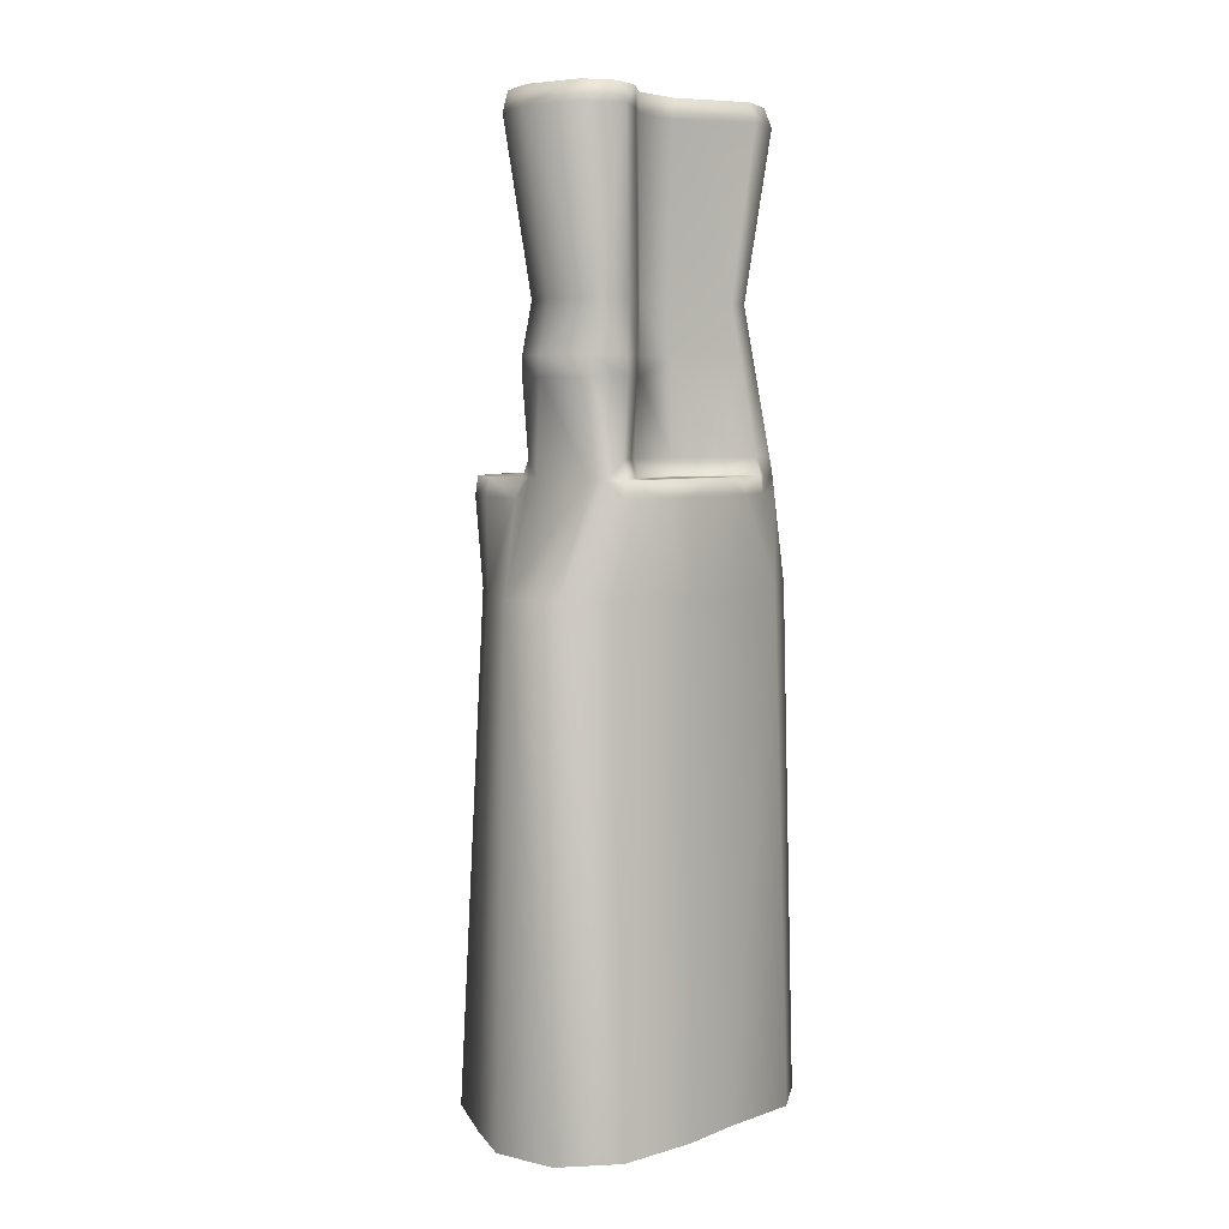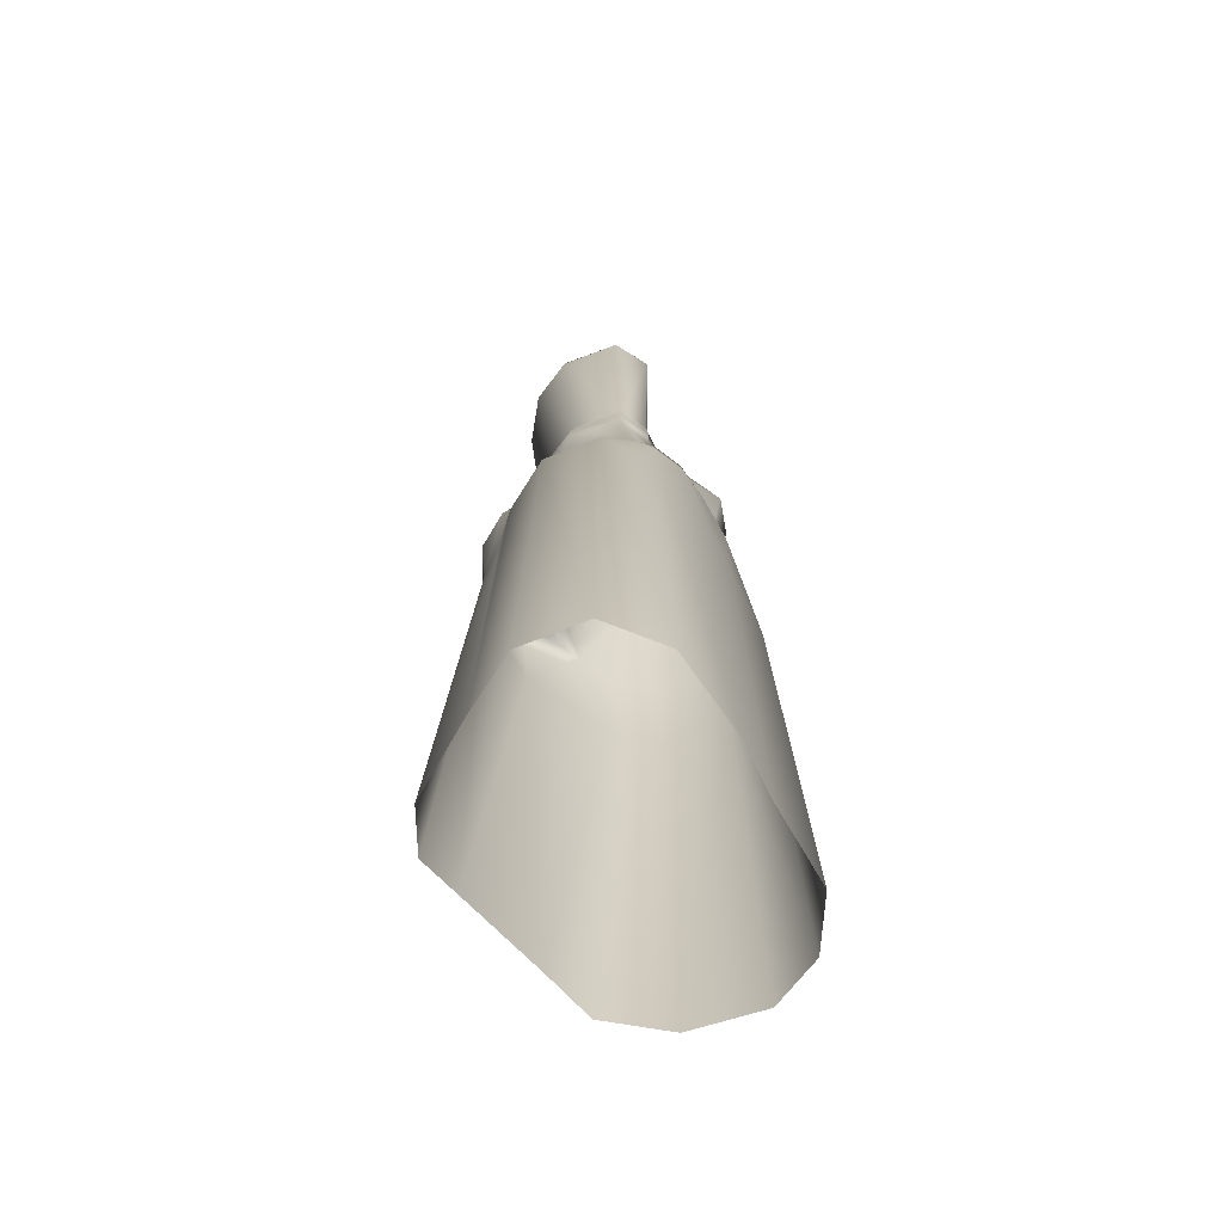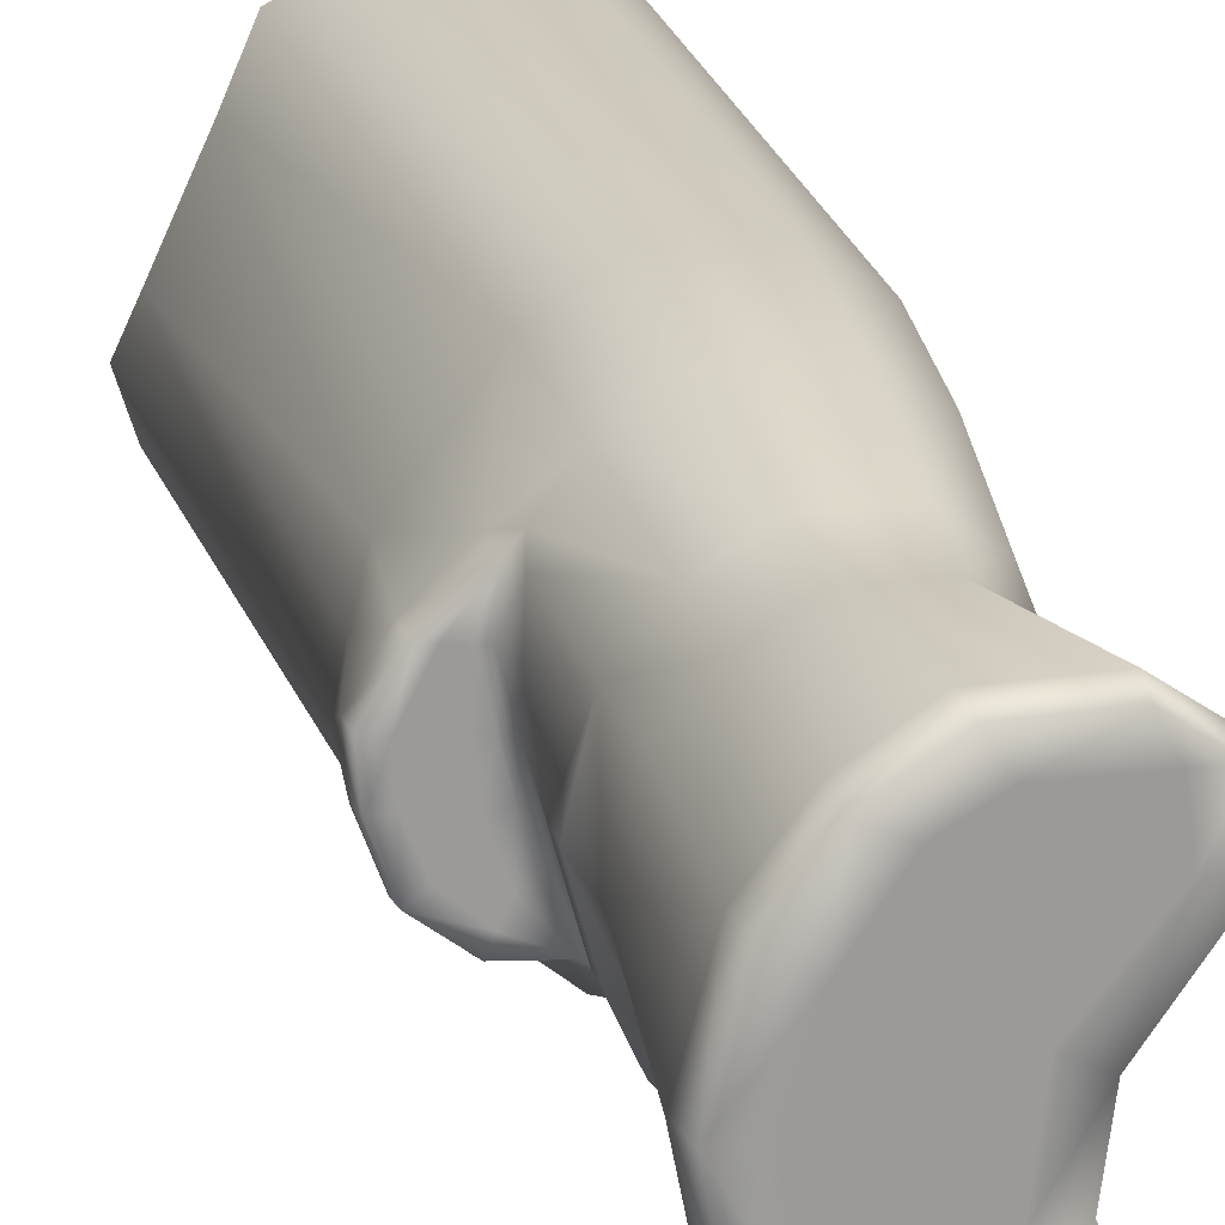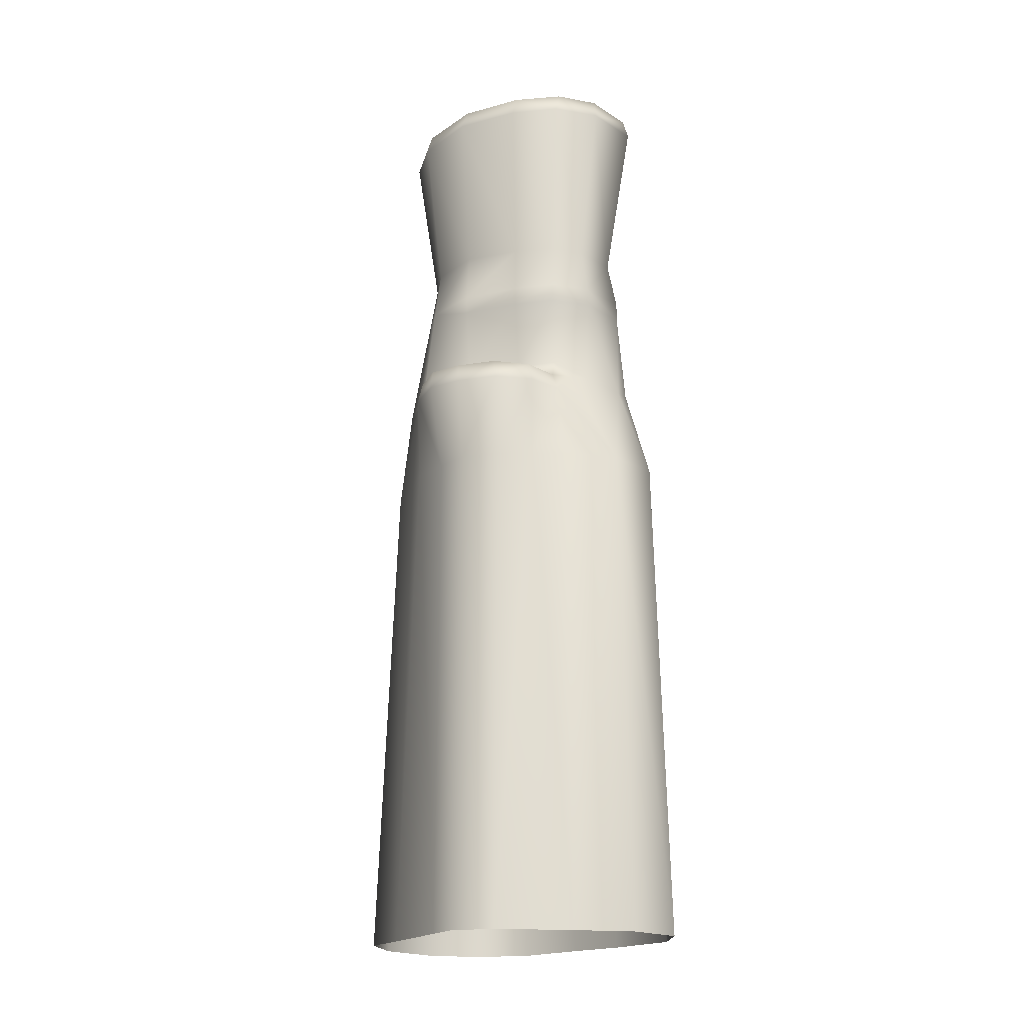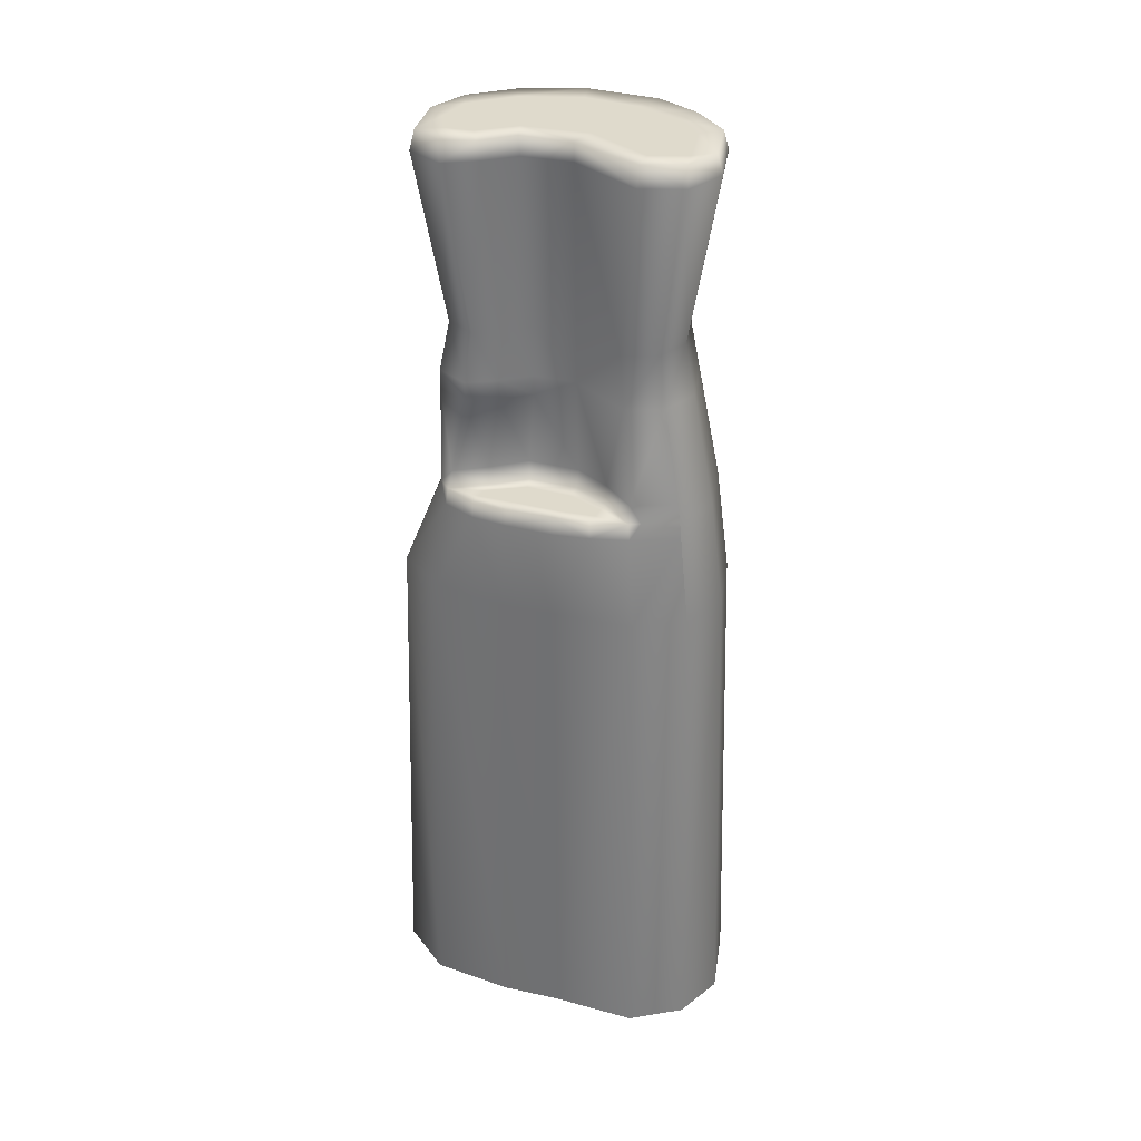
<metadata>
{"format":"obj","ext":"obj","renderer":"f3d","projection":"perspective","resolution":1024,"background":"white","views":[{"elev":5.5,"azim":-147.7,"up":"+Y"},{"elev":-68.9,"azim":-161.4,"up":"+Y"},{"elev":20.6,"azim":167.0,"up":"+Z"},{"elev":-18.6,"azim":128.1,"up":"+Y"},{"elev":32.5,"azim":-80.4,"up":"+Y"}]}
</metadata>
<code>
g cave_platform01
v -7686 -2129 1.114e+04
v -7690 -1250 1.109e+04
v -7704 -1250 1.116e+04
v -7679 -2129 1.1e+04
v -7759 -1250 1.098e+04
v -7716 -1250 1.102e+04
v -7782 -2129 1.091e+04
v -7867 -2129 1.084e+04
v -7873 -1250 1.086e+04
v -7795 -1250 1.093e+04
v -7980 -2129 1.083e+04
v -7975 -1250 1.086e+04
v -8065 -2129 1.091e+04
v -8052 -1250 1.093e+04
v -8105 -2129 1.105e+04
v -8097 -1250 1.105e+04
v -8119 -2129 1.115e+04
v -8109 -1250 1.115e+04
v -8147 -2129 1.129e+04
v -8125 -1250 1.128e+04
v -8108 -2129 1.139e+04
v -8095 -1250 1.137e+04
v -8029 -2129 1.144e+04
v -8022 -1250 1.142e+04
v -7898 -2129 1.144e+04
v -7901 -1250 1.142e+04
v -7792 -2129 1.138e+04
v -7822 -1250 1.136e+04
v -7753 -2129 1.129e+04
v -7765 -1250 1.128e+04
v -7721 -1250 1.122e+04
v -7984 -1065 1.093e+04
v -7984 -906.3 1.093e+04
v -7889 -906.3 1.094e+04
v -7882 -1065 1.094e+04
v -8081 -1065 1.135e+04
v -8014 -1065 1.14e+04
v -8003 -871.8 1.136e+04
v -8060 -871.8 1.132e+04
v -7905 -1065 1.139e+04
v -7910 -871.8 1.136e+04
v -7833 -1065 1.135e+04
v -7849 -871.8 1.132e+04
v -7807 -784.2 1.105e+04
v -7768 -493.4 1.103e+04
v -7746 -493.4 1.115e+04
v -7777 -784.2 1.115e+04
v -7837 -784.2 1.099e+04
v -7810 -493.4 1.095e+04
v -7893 -784.2 1.095e+04
v -7881 -493.4 1.09e+04
v -7980 -784.2 1.095e+04
v -7990 -493.4 1.09e+04
v -8016 -784.2 1.1e+04
v -8036 -493.4 1.096e+04
v -8003 -784.2 1.105e+04
v -8017 -493.4 1.102e+04
v -7978 -784.2 1.109e+04
v -7986 -784.2 1.116e+04
v -7997 -493.4 1.116e+04
v -7987 -493.4 1.107e+04
v -8059 -784.2 1.124e+04
v -8089 -493.4 1.127e+04
v -8050 -784.2 1.131e+04
v -8078 -493.4 1.134e+04
v -7998 -784.2 1.134e+04
v -8013 -493.4 1.139e+04
v -7913 -784.2 1.134e+04
v -7906 -493.4 1.139e+04
v -7856 -784.2 1.13e+04
v -7835 -493.4 1.134e+04
v -7803 -784.2 1.125e+04
v -7779 -493.4 1.127e+04
v -7777 -784.2 1.115e+04
v -7746 -493.4 1.115e+04
v -7885 -459.8 1.091e+04
v -7923 -459.8 1.094e+04
v -7859 -459.8 1.096e+04
v -7821 -459.8 1.095e+04
v -7770 -871.8 1.115e+04
v -7797 -871.8 1.105e+04
v -7828 -871.8 1.098e+04
v -7889 -871.8 1.094e+04
v -7984 -871.8 1.093e+04
v -8023 -871.8 1.098e+04
v -7979 -871.8 1.109e+04
v -8007 -871.8 1.104e+04
v -7991 -871.8 1.116e+04
v -8073 -871.8 1.125e+04
v -7795 -871.8 1.126e+04
v -7770 -871.8 1.115e+04
v -7770 -906.3 1.115e+04
v -7797 -906.3 1.105e+04
v -7828 -906.3 1.098e+04
v -8023 -906.3 1.098e+04
v -8007 -906.3 1.104e+04
v -7979 -906.3 1.109e+04
v -7770 -906.3 1.115e+04
v -7686 -2129 1.114e+04
v -7704 -1250 1.116e+04
v -7655 -2129 1.108e+04
v -8066 -459.8 1.134e+04
v -8009 -459.8 1.138e+04
v -8029 -459.8 1.134e+04
v -8039 -459.8 1.128e+04
v -8077 -459.8 1.127e+04
v -7999 -459.8 1.116e+04
v -7959 -459.8 1.118e+04
v -7945 -459.8 1.107e+04
v -7988 -459.8 1.107e+04
v -7978 -459.8 1.1e+04
v -8019 -459.8 1.101e+04
v -7985 -459.8 1.091e+04
v -7934 -459.8 1.134e+04
v -7881 -459.8 1.131e+04
v -7911 -459.8 1.138e+04
v -7840 -459.8 1.133e+04
v -7828 -459.8 1.123e+04
v -7787 -459.8 1.126e+04
v -7801 -459.8 1.114e+04
v -7814 -459.8 1.104e+04
v -7757 -459.8 1.114e+04
v -7777 -459.8 1.103e+04
v -7973 -459.8 1.095e+04
v -8024 -459.8 1.095e+04
v -7768 -493.4 1.103e+04
v -7777 -459.8 1.103e+04
v -7757 -459.8 1.114e+04
v -7746 -493.4 1.115e+04
v -7810 -493.4 1.095e+04
v -7821 -459.8 1.095e+04
v -7881 -493.4 1.09e+04
v -7885 -459.8 1.091e+04
v -7985 -459.8 1.091e+04
v -7990 -493.4 1.09e+04
v -8024 -459.8 1.095e+04
v -8036 -493.4 1.096e+04
v -8019 -459.8 1.101e+04
v -8017 -493.4 1.102e+04
v -7999 -459.8 1.116e+04
v -7988 -459.8 1.107e+04
v -7987 -493.4 1.107e+04
v -7997 -493.4 1.116e+04
v -8089 -493.4 1.127e+04
v -8077 -459.8 1.127e+04
v -8078 -493.4 1.134e+04
v -8066 -459.8 1.134e+04
v -8013 -493.4 1.139e+04
v -8009 -459.8 1.138e+04
v -7911 -459.8 1.138e+04
v -7906 -493.4 1.139e+04
v -7840 -459.8 1.133e+04
v -7835 -493.4 1.134e+04
v -7787 -459.8 1.126e+04
v -7779 -493.4 1.127e+04
v -7757 -459.8 1.114e+04
v -7746 -493.4 1.115e+04
v -8016 -1065 1.102e+04
v -8008 -1034 1.102e+04
v -8031 -1034 1.096e+04
v -8038 -1065 1.095e+04
v -8001 -1065 1.116e+04
v -7993 -1034 1.117e+04
v -7976 -1034 1.108e+04
v -7982 -1065 1.108e+04
v -8044 -1065 1.122e+04
v -8038 -1034 1.122e+04
v -8103 -1065 1.127e+04
v -8098 -1065 1.129e+04
v -8095 -1034 1.127e+04
v -8011 -1065 1.108e+04
v -8028 -1065 1.116e+04
v -8001 -1065 1.116e+04
v -7982 -1065 1.108e+04
v -8040 -1094 1.095e+04
v -8076 -1094 1.1e+04
v -8109 -1094 1.114e+04
v -8093 -1094 1.106e+04
v -8111 -1094 1.12e+04
v -8083 -1094 1.135e+04
v -8107 -1094 1.127e+04
v -8008 -1034 1.102e+04
v -8031 -1034 1.096e+04
v -7993 -1034 1.117e+04
v -7976 -1034 1.108e+04
v -8095 -1034 1.127e+04
v -8038 -1034 1.122e+04
v -8078 -1034 1.134e+04
v -8012 -1065 1.094e+04
v -8089 -1065 1.106e+04
v -8072 -1065 1.1e+04
v -8076 -1094 1.1e+04
v -8093 -1094 1.106e+04
v -8103 -1065 1.114e+04
v -8109 -1094 1.114e+04
v -8107 -1065 1.12e+04
v -8111 -1094 1.12e+04
v -8107 -1094 1.127e+04
v -8098 -1065 1.129e+04
v -8040 -1094 1.095e+04
v -8012 -1065 1.094e+04
v -8016 -1065 1.102e+04
v -8035 -1065 1.101e+04
v -8107 -1065 1.12e+04
v -8086 -1065 1.121e+04
v -8080 -1065 1.115e+04
v -8103 -1065 1.114e+04
v -8038 -1065 1.095e+04
v -8103 -1065 1.127e+04
v -8064 -1065 1.107e+04
v -8089 -1065 1.106e+04
v -8054 -1065 1.101e+04
v -8072 -1065 1.1e+04
v -8065 -1065 1.122e+04
v -8044 -1065 1.122e+04
v -7803 -1065 1.105e+04
v -7810 -1035 1.105e+04
v -7781 -1035 1.115e+04
v -7782 -1065 1.11e+04
v -7770 -1065 1.115e+04
v -7828 -1065 1.098e+04
v -7836 -1035 1.098e+04
v -7855 -1065 1.096e+04
v -7769 -1065 1.121e+04
v -7782 -1035 1.121e+04
v -7784 -1035 1.127e+04
v -7776 -1065 1.127e+04
v -7702 -1098 1.102e+04
v -7677 -1098 1.109e+04
v -7822 -1098 1.096e+04
v -7671 -1098 1.116e+04
v -7709 -1098 1.122e+04
v -7770 -1098 1.128e+04
v -7790 -1065 1.129e+04
v -7770 -1065 1.115e+04
v -7745 -1065 1.115e+04
v -7759 -1065 1.109e+04
v -7782 -1065 1.11e+04
v -7760 -1065 1.098e+04
v -7704 -1065 1.103e+04
v -7702 -1098 1.102e+04
v -7757 -1098 1.098e+04
v -7770 -1098 1.128e+04
v -7709 -1098 1.122e+04
v -7714 -1065 1.122e+04
v -7680 -1065 1.11e+04
v -7675 -1065 1.115e+04
v -7671 -1098 1.116e+04
v -7677 -1098 1.109e+04
v -7822 -1098 1.096e+04
v -7671 -1098 1.116e+04
v -7675 -1065 1.115e+04
v -7757 -1098 1.098e+04
v -7671 -1098 1.116e+04
v -7781 -1035 1.115e+04
v -7810 -1035 1.105e+04
v -7836 -1035 1.098e+04
v -7781 -1035 1.115e+04
v -7782 -1035 1.121e+04
v -7855 -1065 1.096e+04
v -7790 -1065 1.129e+04
v -7784 -1035 1.127e+04
v -7769 -1065 1.121e+04
v -7751 -1065 1.121e+04
v -7760 -1065 1.098e+04
v -7828 -1065 1.098e+04
v -7768 -1065 1.101e+04
v -7704 -1065 1.103e+04
v -7725 -1065 1.104e+04
v -7704 -1065 1.11e+04
v -7680 -1065 1.11e+04
v -7770 -1065 1.115e+04
v -7781 -1035 1.115e+04
v -7776 -1065 1.127e+04
v -7700 -1065 1.115e+04
v -7675 -1065 1.115e+04
v -7732 -1065 1.121e+04
v -7714 -1065 1.122e+04
v -7781 -1065 1.103e+04
v -7803 -1065 1.105e+04
f 224 272 273
f 261 227 226
f 224 226 227
f 226 224 225
f 273 225 224
f 261 243 227
f 244 227 243
f 227 244 245
f 251 245 244
f 245 251 252
f 4 7 5
f 10 5 7
f 5 10 230
f 9 230 10
f 230 9 260
f 35 260 9
f 260 35 257
f 34 257 35
f 257 34 94
f 82 94 34
f 94 82 93
f 81 93 82
f 93 81 92
f 80 92 81
f 9 10 7
f 92 255 93
f 256 93 255
f 93 256 94
f 257 94 256
f 34 35 32
f 9 32 35
f 32 9 12
f 47 80 44
f 81 44 80
f 44 81 48
f 82 48 81
f 48 45 44
f 46 44 45
f 44 46 47
f 48 49 45
f 49 48 50
f 82 50 48
f 50 82 83
f 34 83 82
f 83 34 33
f 32 33 34
f 33 32 201
f 12 201 32
f 201 12 175
f 14 175 12
f 175 14 176
f 16 176 14
f 176 16 178
f 18 178 16
f 178 18 177
f 179 177 18
f 201 183 33
f 50 51 49
f 51 50 52
f 83 52 50
f 52 83 84
f 33 84 83
f 84 33 95
f 183 95 33
f 95 183 182
f 52 53 51
f 52 84 85
f 95 85 84
f 85 95 96
f 182 96 95
f 96 182 185
f 52 55 53
f 55 52 54
f 85 54 52
f 54 85 87
f 96 87 85
f 87 96 97
f 185 97 96
f 97 185 184
f 54 57 55
f 57 54 56
f 87 56 54
f 56 87 86
f 97 86 87
f 86 97 88
f 184 88 97
f 88 184 187
f 62 88 89
f 187 89 88
f 89 187 186
f 56 86 58
f 88 58 86
f 58 88 59
f 62 59 88
f 59 62 60
f 63 60 62
f 59 60 58
f 61 58 60
f 58 61 56
f 57 56 61
f 63 62 64
f 89 64 62
f 64 89 39
f 186 39 89
f 39 186 188
f 199 188 186
f 188 199 36
f 181 36 199
f 36 181 180
f 20 180 181
f 180 20 22
f 19 22 20
f 22 19 21
f 17 19 20
f 64 65 63
f 65 64 66
f 39 66 64
f 66 39 38
f 36 38 39
f 38 36 37
f 22 37 36
f 37 22 24
f 21 24 22
f 24 21 23
f 69 67 66
f 65 66 67
f 23 25 24
f 26 24 25
f 24 26 37
f 40 37 26
f 37 40 38
f 41 38 40
f 38 41 66
f 68 66 41
f 66 68 69
f 71 69 68
f 73 71 70
f 68 70 71
f 70 68 43
f 41 43 68
f 43 41 42
f 40 42 41
f 42 40 28
f 26 28 40
f 28 26 27
f 25 27 26
f 28 27 29
f 70 72 73
f 75 73 74
f 72 74 73
f 74 72 90
f 70 90 72
f 90 70 43
f 98 91 90
f 74 90 91
f 258 98 259
f 90 259 98
f 259 90 262
f 43 262 90
f 262 43 234
f 42 234 43
f 234 42 233
f 28 233 42
f 233 28 30
f 29 30 28
f 30 29 31
f 99 31 29
f 31 99 100
f 31 233 30
f 233 31 232
f 100 232 31
f 232 100 231
f 121 123 79
f 123 121 122
f 120 122 121
f 122 120 118
f 108 118 120
f 118 108 115
f 105 115 108
f 115 105 114
f 104 114 105
f 114 104 103
f 102 103 104
f 102 104 105
f 108 120 121
f 118 119 122
f 119 118 117
f 115 117 118
f 117 115 116
f 114 116 115
f 116 114 103
f 105 106 102
f 106 105 107
f 108 107 105
f 107 108 109
f 121 109 108
f 109 121 78
f 79 78 121
f 78 79 76
f 109 110 107
f 110 109 111
f 78 111 109
f 111 78 77
f 76 77 78
f 77 76 113
f 77 124 111
f 124 77 113
f 113 125 124
f 112 124 125
f 124 112 111
f 110 111 112
f 212 208 213
f 208 212 203
f 210 203 212
f 203 210 171
f 172 171 210
f 171 172 173
f 215 173 172
f 173 174 171
f 202 171 174
f 171 202 203
f 208 203 202
f 205 214 206
f 172 206 214
f 206 172 210
f 211 212 213
f 212 211 210
f 207 210 211
f 210 207 206
f 204 206 207
f 206 204 205
f 209 205 204
f 205 209 214
f 215 214 209
f 214 215 172
f 270 271 268
f 271 270 275
f 236 275 270
f 275 236 277
f 264 277 236
f 277 264 274
f 263 274 264
f 275 276 271
f 276 275 278
f 277 278 275
f 278 277 274
f 263 264 235
f 236 235 264
f 235 236 237
f 270 237 236
f 237 270 269
f 268 269 270
f 269 268 267
f 265 267 268
f 267 265 266
f 237 269 267
f 279 267 266
f 267 279 237
f 238 237 279
f 237 238 235
f 279 280 238
f 280 279 266
f 167 163 162
f 164 162 163
f 162 164 165
f 159 165 164
f 165 159 158
f 160 158 159
f 158 160 161
f 189 161 160
f 161 189 200
f 161 200 192
f 192 191 161
f 191 192 190
f 193 190 192
f 190 193 194
f 195 194 193
f 194 195 197
f 197 196 194
f 196 197 168
f 198 168 197
f 198 169 168
f 170 168 169
f 168 170 166
f 167 166 170
f 166 167 162
f 134 133 132
f 131 132 133
f 132 131 130
f 127 130 131
f 130 127 126
f 128 126 127
f 126 128 129
f 140 143 144
f 143 140 142
f 141 142 140
f 142 141 139
f 138 139 141
f 139 138 137
f 136 137 138
f 137 136 135
f 134 135 136
f 135 134 132
f 150 149 148
f 147 148 149
f 148 147 146
f 145 146 147
f 146 145 144
f 140 144 145
f 157 156 155
f 154 155 156
f 155 154 153
f 152 153 154
f 153 152 151
f 150 151 152
f 151 150 148
f 1 101 2
f 4 2 101
f 2 4 6
f 5 6 4
f 6 5 253
f 230 253 5
f 2 229 254
f 229 2 228
f 6 228 2
f 228 6 253
f 254 3 2
f 1 2 3
f 181 179 20
f 18 20 179
f 20 18 17
f 16 17 18
f 17 16 15
f 14 15 16
f 15 14 13
f 12 13 14
f 13 12 11
f 9 11 12
f 11 9 8
f 7 8 9
f 221 223 222
f 223 221 250
f 239 250 221
f 250 239 242
f 241 242 239
f 217 221 222
f 221 217 216
f 218 216 217
f 216 218 219
f 220 219 218
f 247 248 246
f 249 246 248
f 246 249 240
f 241 240 249
f 240 241 239

</code>
